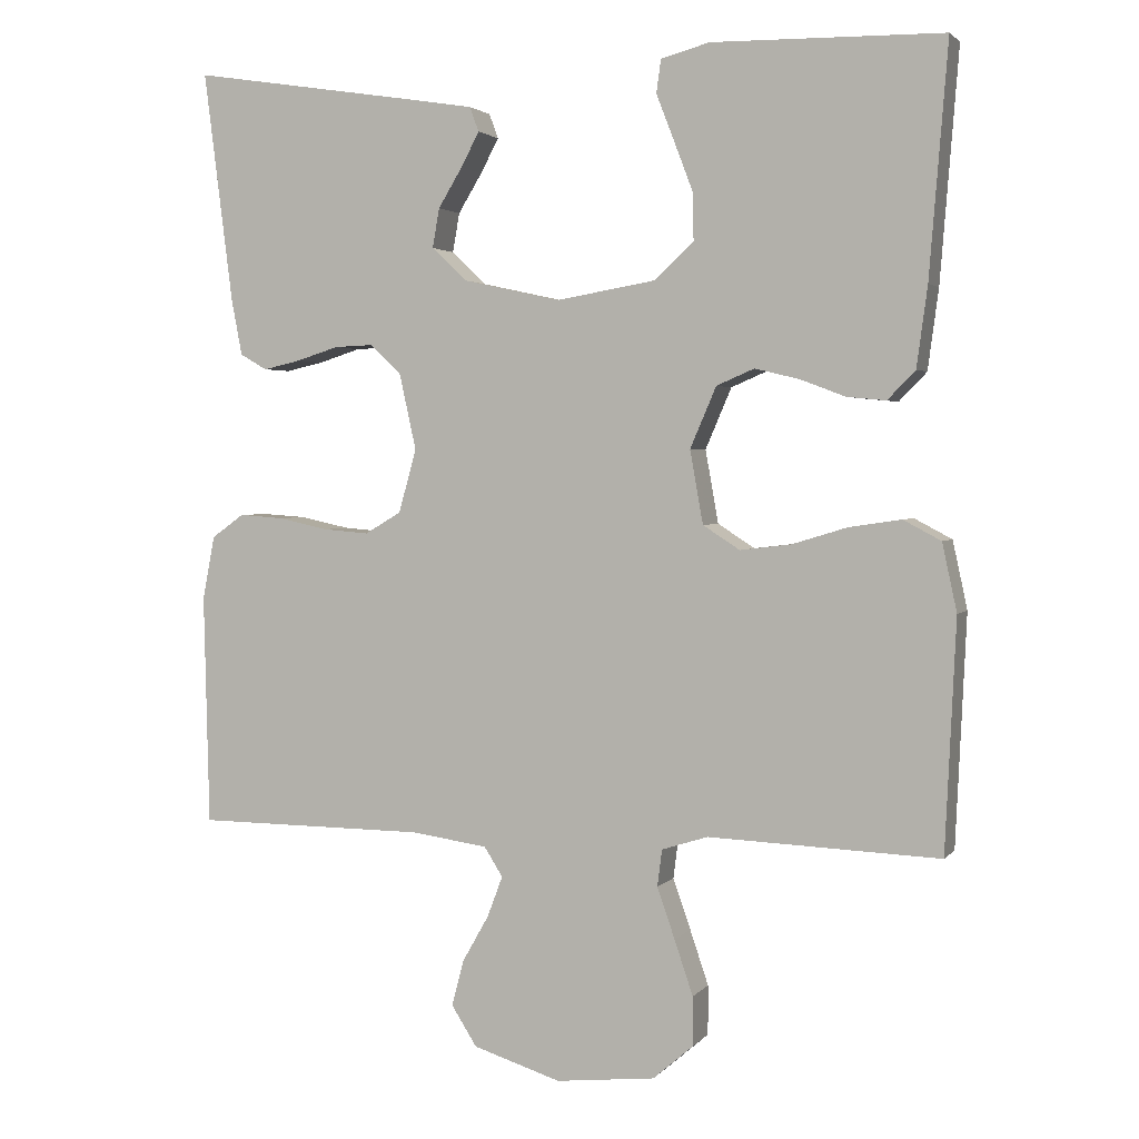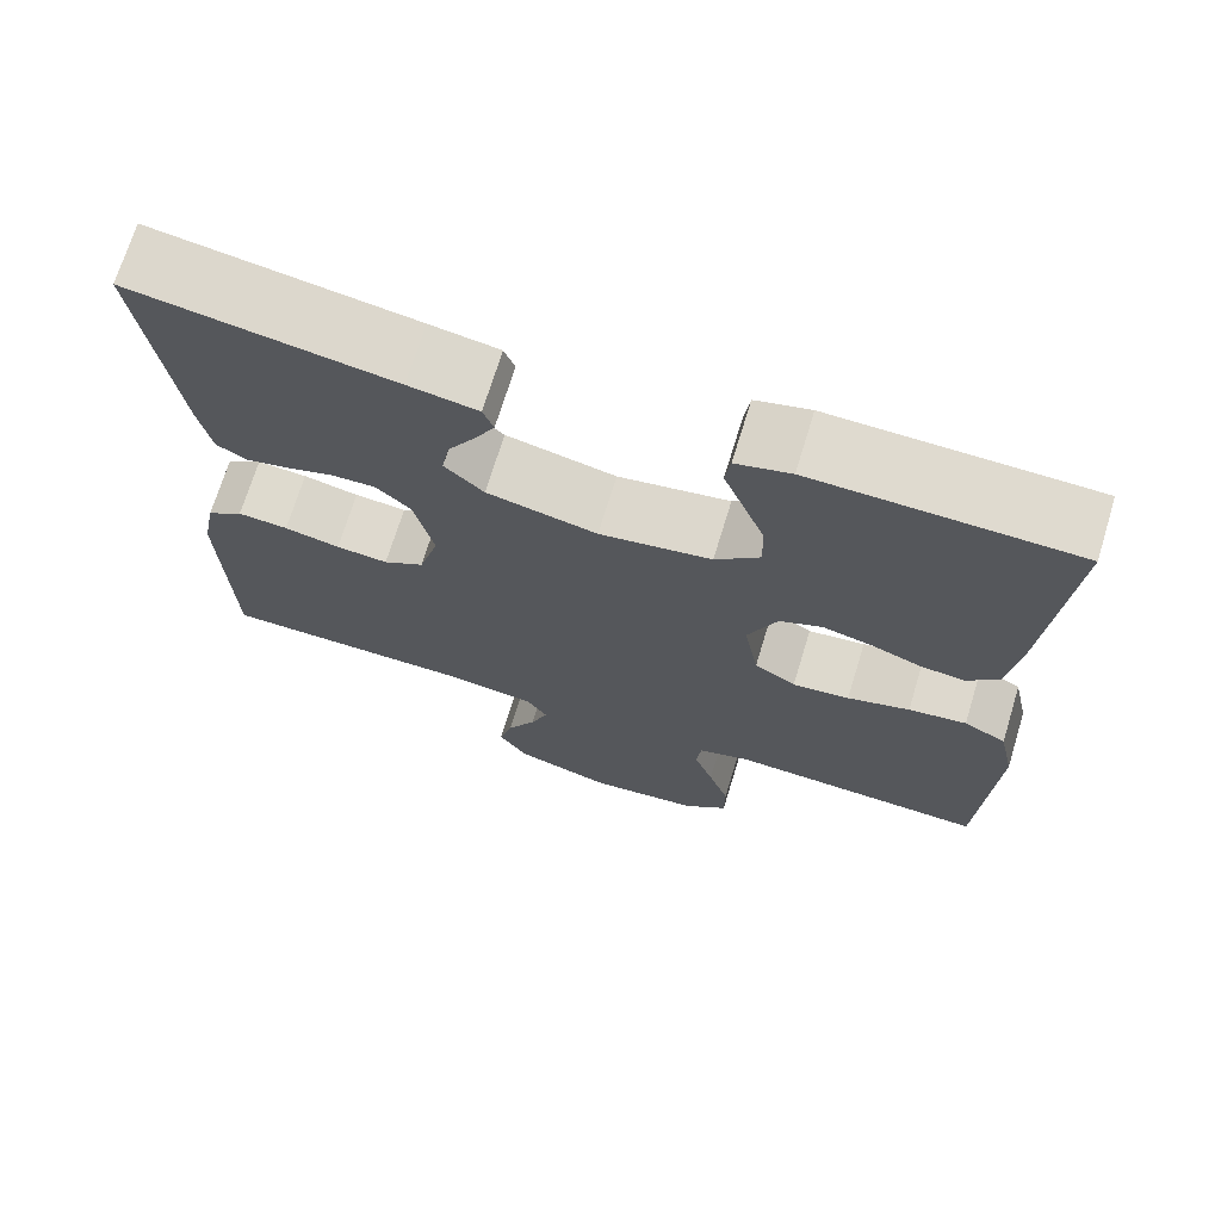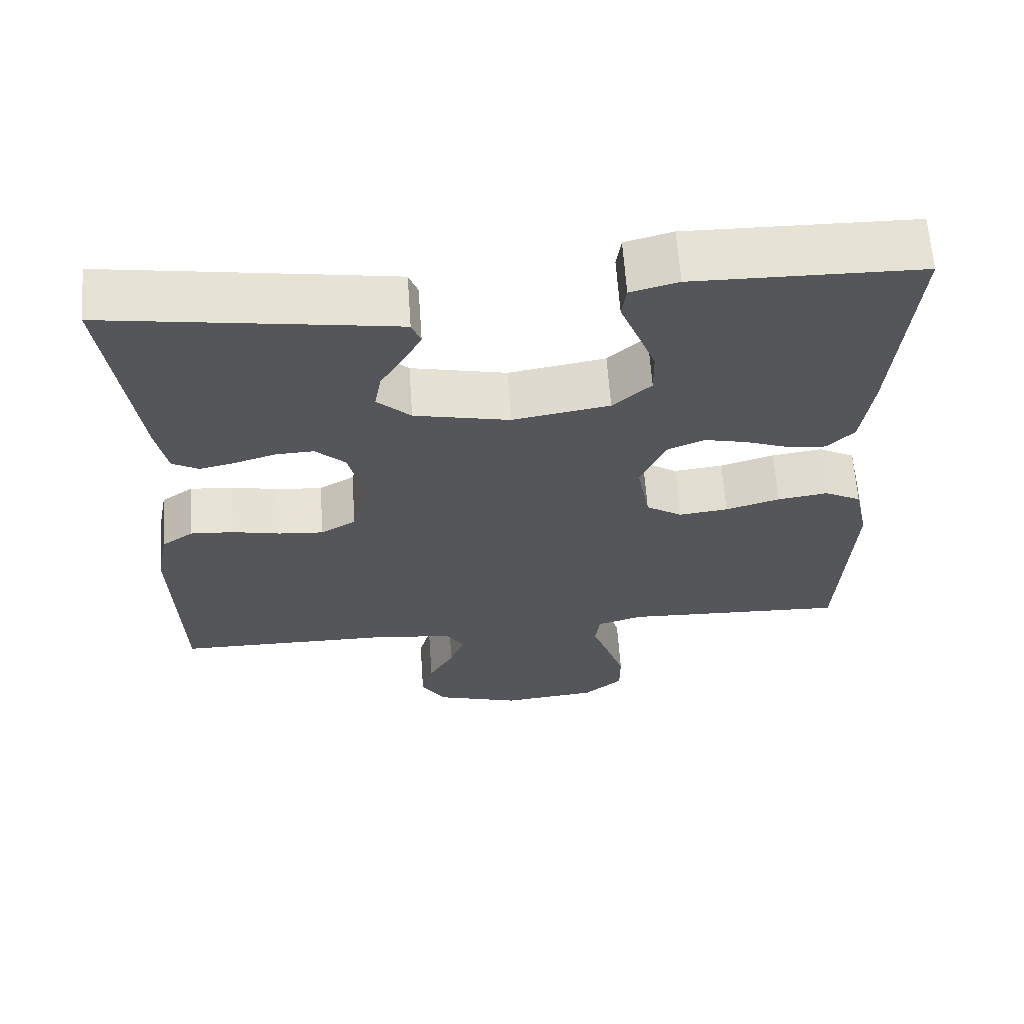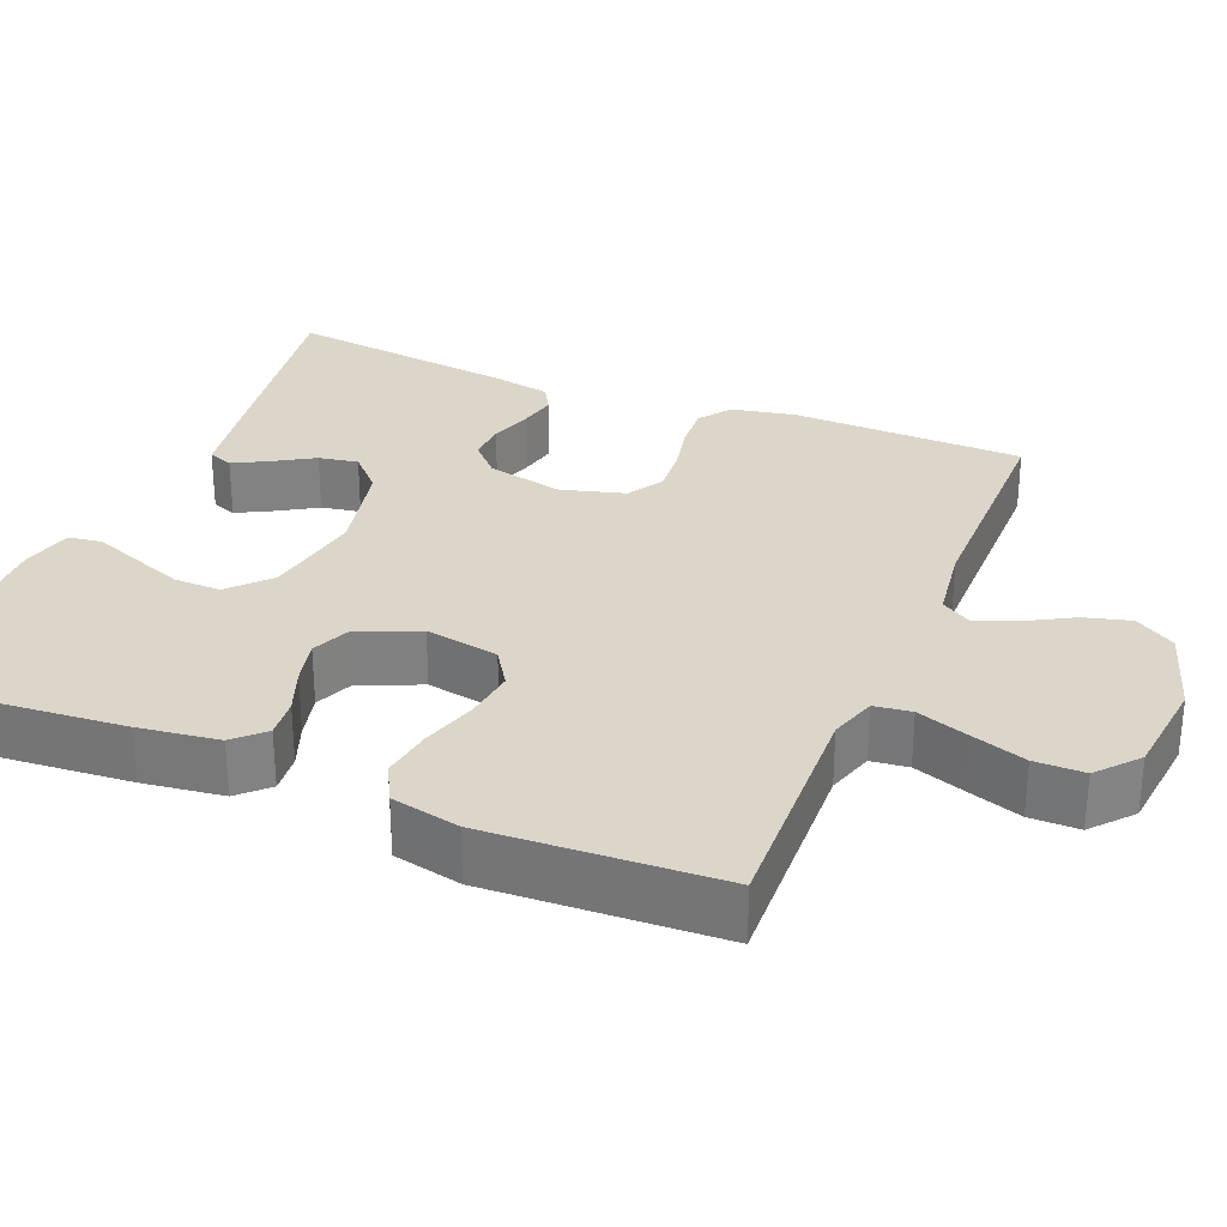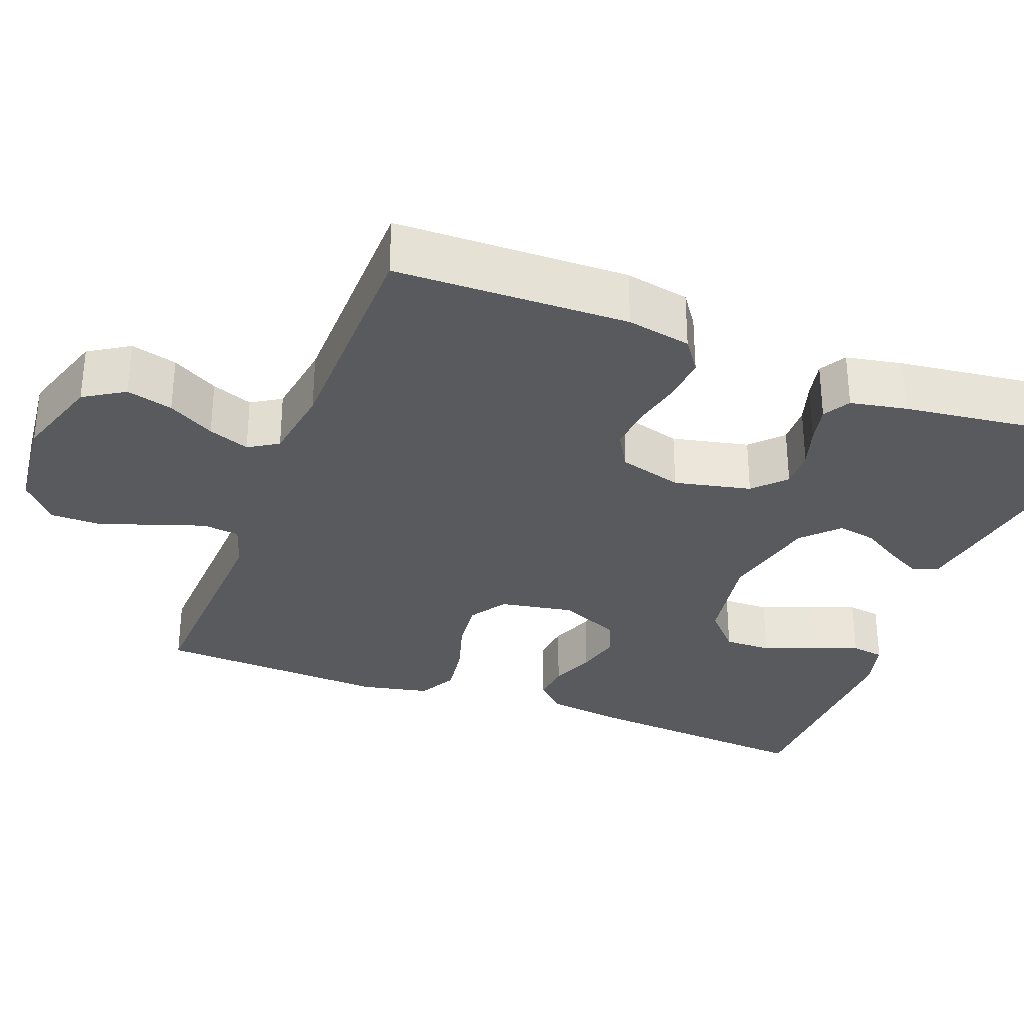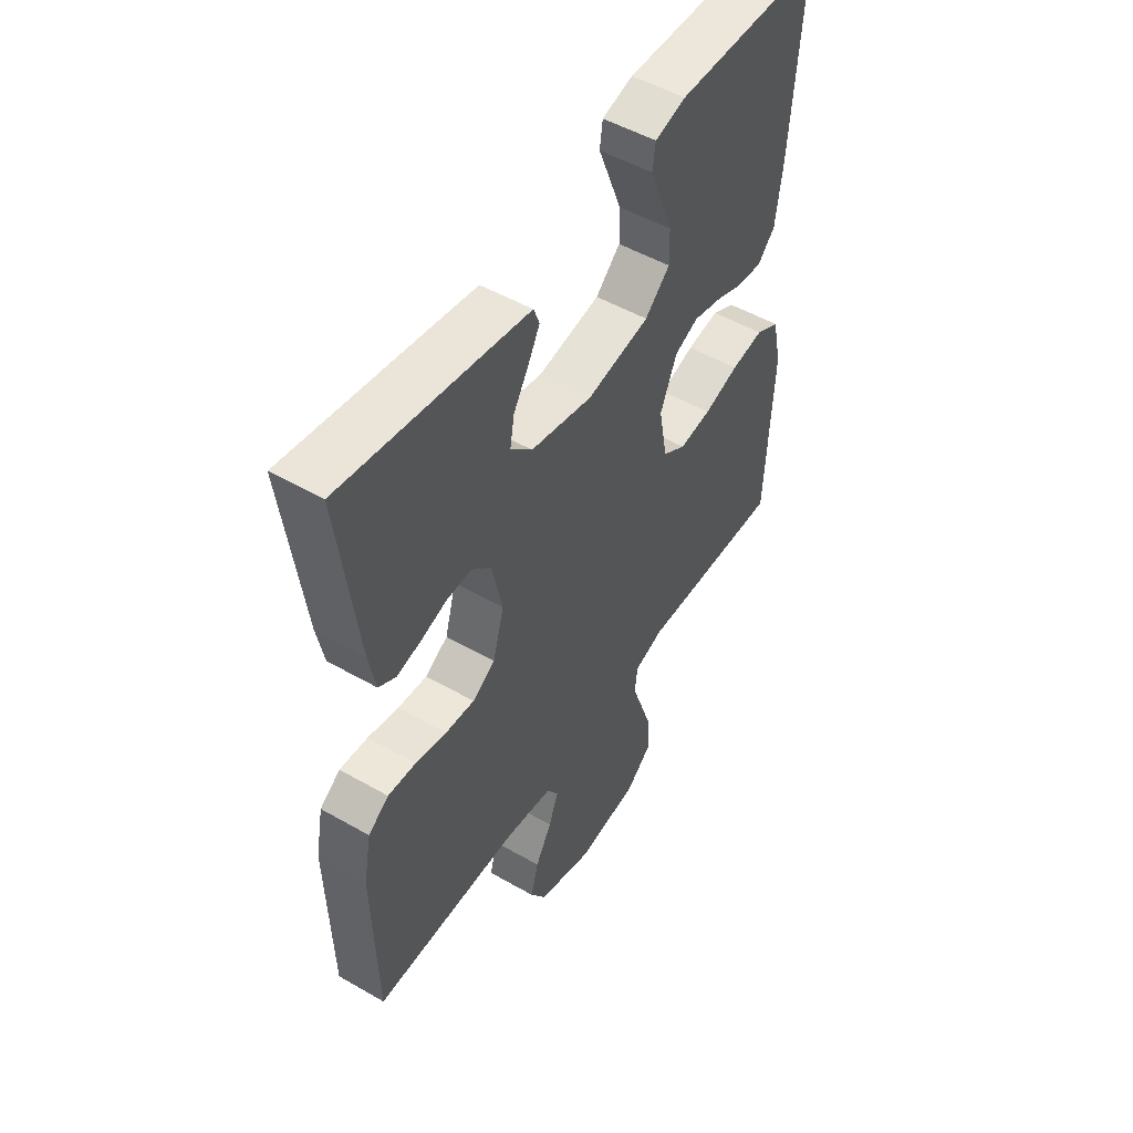
<metadata>
{"format":"obj","ext":"obj","renderer":"f3d","projection":"perspective","resolution":1024,"background":"white","views":[{"elev":2.5,"azim":19.3,"up":"+Z"},{"elev":70.8,"azim":17.0,"up":"+Z"},{"elev":64.1,"azim":-4.0,"up":"+Z"},{"elev":29.7,"azim":112.3,"up":"+Y"},{"elev":-31.4,"azim":-111.0,"up":"+Y"},{"elev":51.0,"azim":-58.0,"up":"+Z"}]}
</metadata>
<code>
v 0.5 0.07 0.5
v 0.476 0.07 0.2
v 0.462 0.07 0.096
v 0.426 0.07 0.059
v 0.375 0.07 0.064
v 0.317 0.07 0.086
v 0.259 0.07 0.1
v 0.21 0.07 0.079
v 0.176 0.07 0
v 0.193 0.07 -0.095
v 0.241 0.07 -0.126
v 0.307 0.07 -0.118
v 0.379 0.07 -0.096
v 0.446 0.07 -0.086
v 0.495 0.07 -0.112
v 0.514 0.07 -0.2
v 0.5 0.07 -0.5
v 0.2 0.07 -0.488
v 0.14 0.07 -0.507
v 0.134 0.07 -0.555
v 0.157 0.07 -0.621
v 0.181 0.07 -0.692
v 0.181 0.07 -0.756
v 0.129 0.07 -0.801
v 0 0.07 -0.815
v -0.114 0.07 -0.779
v -0.147 0.07 -0.727
v -0.131 0.07 -0.667
v -0.097 0.07 -0.607
v -0.077 0.07 -0.554
v -0.101 0.07 -0.516
v -0.2 0.07 -0.502
v -0.5 0.07 -0.5
v -0.507 0.07 -0.2
v -0.491 0.07 -0.117
v -0.449 0.07 -0.087
v -0.391 0.07 -0.091
v -0.327 0.07 -0.105
v -0.267 0.07 -0.11
v -0.22 0.07 -0.082
v -0.197 0.07 0
v -0.219 0.07 0.099
v -0.259 0.07 0.137
v -0.31 0.07 0.135
v -0.364 0.07 0.118
v -0.413 0.07 0.107
v -0.448 0.07 0.127
v -0.462 0.07 0.2
v -0.5 0.07 0.5
v -0.2 0.07 0.453
v -0.12 0.07 0.44
v -0.108 0.07 0.408
v -0.132 0.07 0.363
v -0.163 0.07 0.312
v -0.172 0.07 0.261
v -0.127 0.07 0.218
v 0 0.07 0.19
v 0.129 0.07 0.212
v 0.18 0.07 0.259
v 0.179 0.07 0.32
v 0.154 0.07 0.386
v 0.131 0.07 0.445
v 0.137 0.07 0.488
v 0.2 0.07 0.505
v 0.5 0 0.5
v 0.476 0 0.2
v 0.462 0 0.096
v 0.426 0 0.059
v 0.375 0 0.064
v 0.317 0 0.086
v 0.259 0 0.1
v 0.21 0 0.079
v 0.176 0 0
v 0.193 0 -0.095
v 0.241 0 -0.126
v 0.307 0 -0.118
v 0.379 0 -0.096
v 0.446 0 -0.086
v 0.495 0 -0.112
v 0.514 0 -0.2
v 0.5 0 -0.5
v 0.2 0 -0.488
v 0.14 0 -0.507
v 0.134 0 -0.555
v 0.157 0 -0.621
v 0.181 0 -0.692
v 0.181 0 -0.756
v 0.129 0 -0.801
v 0 0 -0.815
v -0.114 0 -0.779
v -0.147 0 -0.727
v -0.131 0 -0.667
v -0.097 0 -0.607
v -0.077 0 -0.554
v -0.101 0 -0.516
v -0.2 0 -0.502
v -0.5 0 -0.5
v -0.507 0 -0.2
v -0.491 0 -0.117
v -0.449 0 -0.087
v -0.391 0 -0.091
v -0.327 0 -0.105
v -0.267 0 -0.11
v -0.22 0 -0.082
v -0.197 0 0
v -0.219 0 0.099
v -0.259 0 0.137
v -0.31 0 0.135
v -0.364 0 0.118
v -0.413 0 0.107
v -0.448 0 0.127
v -0.462 0 0.2
v -0.5 0 0.5
v -0.2 0 0.453
v -0.12 0 0.44
v -0.108 0 0.408
v -0.132 0 0.363
v -0.163 0 0.312
v -0.172 0 0.261
v -0.127 0 0.218
v 0 0 0.19
v 0.129 0 0.212
v 0.18 0 0.259
v 0.179 0 0.32
v 0.154 0 0.386
v 0.131 0 0.445
v 0.137 0 0.488
v 0.2 0 0.505
f 61 62 63 64
f 60 61 64 1
f 59 60 1 2
f 58 59 2 3
f 57 58 3 4
f 56 57 4
f 51 52 53 54
f 49 50 51 54
f 49 54 55
f 48 49 55 56
f 44 45 46 47
f 44 47 48 56
f 35 36 37 38
f 35 38 39
f 32 33 34 35
f 31 32 35 39
f 30 31 39 40
f 26 27 28 29
f 26 29 30
f 25 26 30
f 24 25 30
f 20 21 22 23
f 20 23 24 30
f 15 16 17 18
f 15 18 19
f 12 13 14 15
f 11 12 15 19
f 10 11 19
f 9 10 19
f 4 5 6
f 56 4 6
f 56 6 7
f 43 44 56
f 42 43 56 7
f 41 42 7 8
f 40 41 8 9
f 20 30 40
f 9 19 20 40
f 128 127 126 125
f 65 128 125 124
f 66 65 124 123
f 67 66 123 122
f 68 67 122 121
f 68 121 120
f 118 117 116 115
f 118 115 114 113
f 119 118 113
f 120 119 113 112
f 111 110 109 108
f 120 112 111 108
f 102 101 100 99
f 103 102 99
f 99 98 97 96
f 103 99 96 95
f 104 103 95 94
f 93 92 91 90
f 94 93 90
f 94 90 89
f 94 89 88
f 87 86 85 84
f 94 88 87 84
f 82 81 80 79
f 83 82 79
f 79 78 77 76
f 83 79 76 75
f 83 75 74
f 83 74 73
f 70 69 68
f 70 68 120
f 71 70 120
f 120 108 107
f 71 120 107 106
f 72 71 106 105
f 73 72 105 104
f 104 94 84
f 104 84 83 73
f 1 65 66 2
f 2 66 67 3
f 3 67 68 4
f 4 68 69 5
f 5 69 70 6
f 6 70 71 7
f 7 71 72 8
f 8 72 73 9
f 9 73 74 10
f 10 74 75 11
f 11 75 76 12
f 12 76 77 13
f 13 77 78 14
f 14 78 79 15
f 15 79 80 16
f 16 80 81 17
f 17 81 82 18
f 18 82 83 19
f 19 83 84 20
f 20 84 85 21
f 21 85 86 22
f 22 86 87 23
f 23 87 88 24
f 24 88 89 25
f 25 89 90 26
f 26 90 91 27
f 27 91 92 28
f 28 92 93 29
f 29 93 94 30
f 30 94 95 31
f 31 95 96 32
f 32 96 97 33
f 33 97 98 34
f 34 98 99 35
f 35 99 100 36
f 36 100 101 37
f 37 101 102 38
f 38 102 103 39
f 39 103 104 40
f 40 104 105 41
f 41 105 106 42
f 42 106 107 43
f 43 107 108 44
f 44 108 109 45
f 45 109 110 46
f 46 110 111 47
f 47 111 112 48
f 48 112 113 49
f 49 113 114 50
f 50 114 115 51
f 51 115 116 52
f 52 116 117 53
f 53 117 118 54
f 54 118 119 55
f 55 119 120 56
f 56 120 121 57
f 57 121 122 58
f 58 122 123 59
f 59 123 124 60
f 60 124 125 61
f 61 125 126 62
f 62 126 127 63
f 63 127 128 64
f 64 128 65 1

</code>
